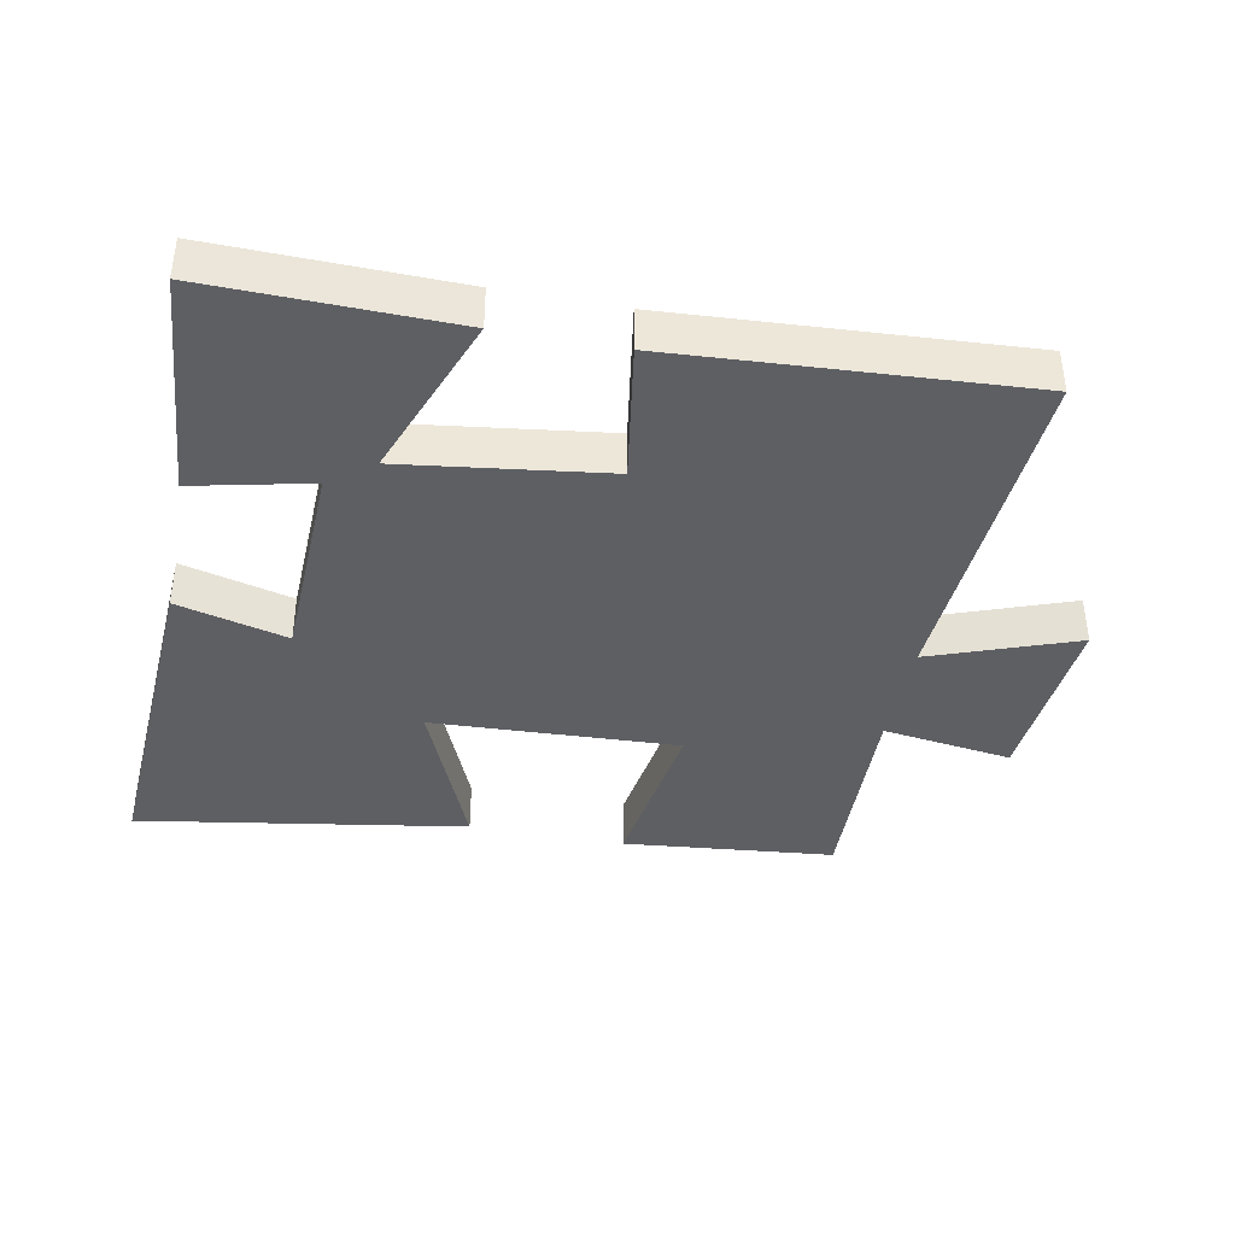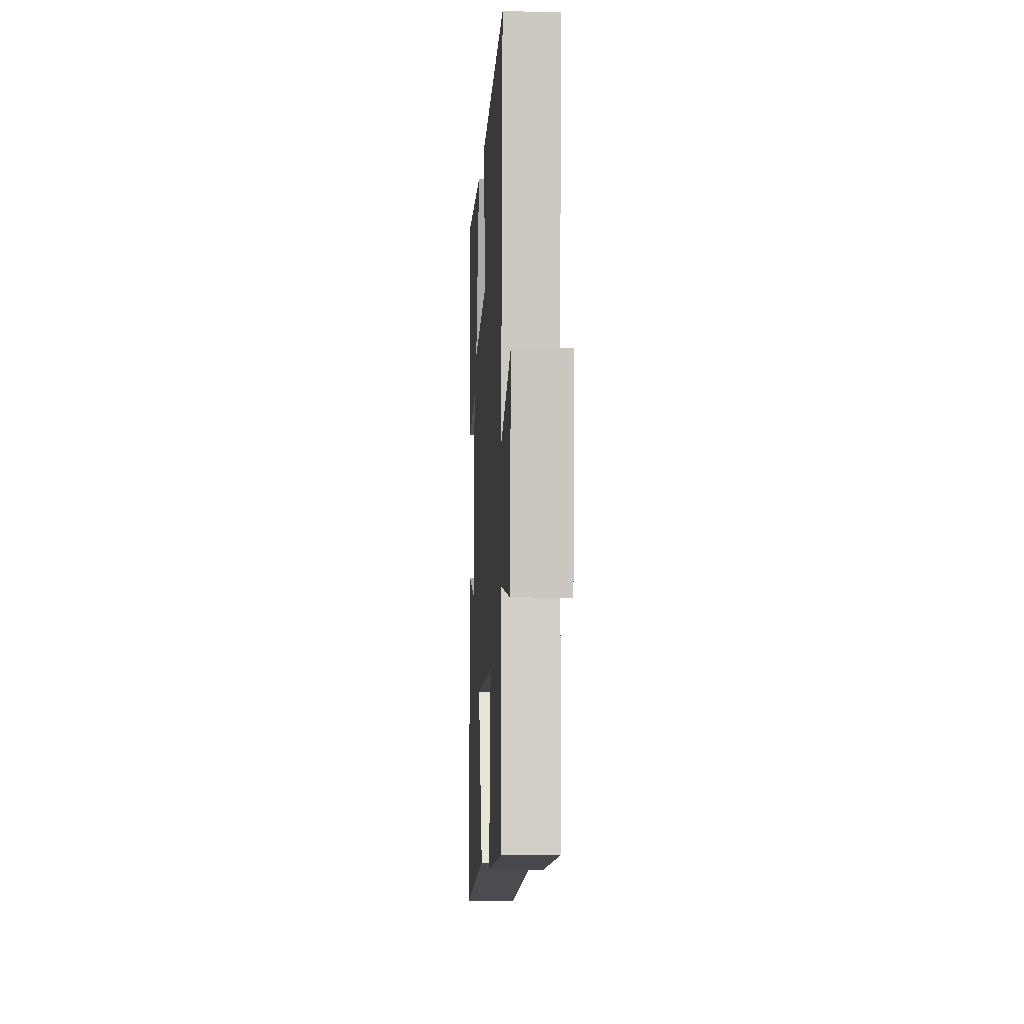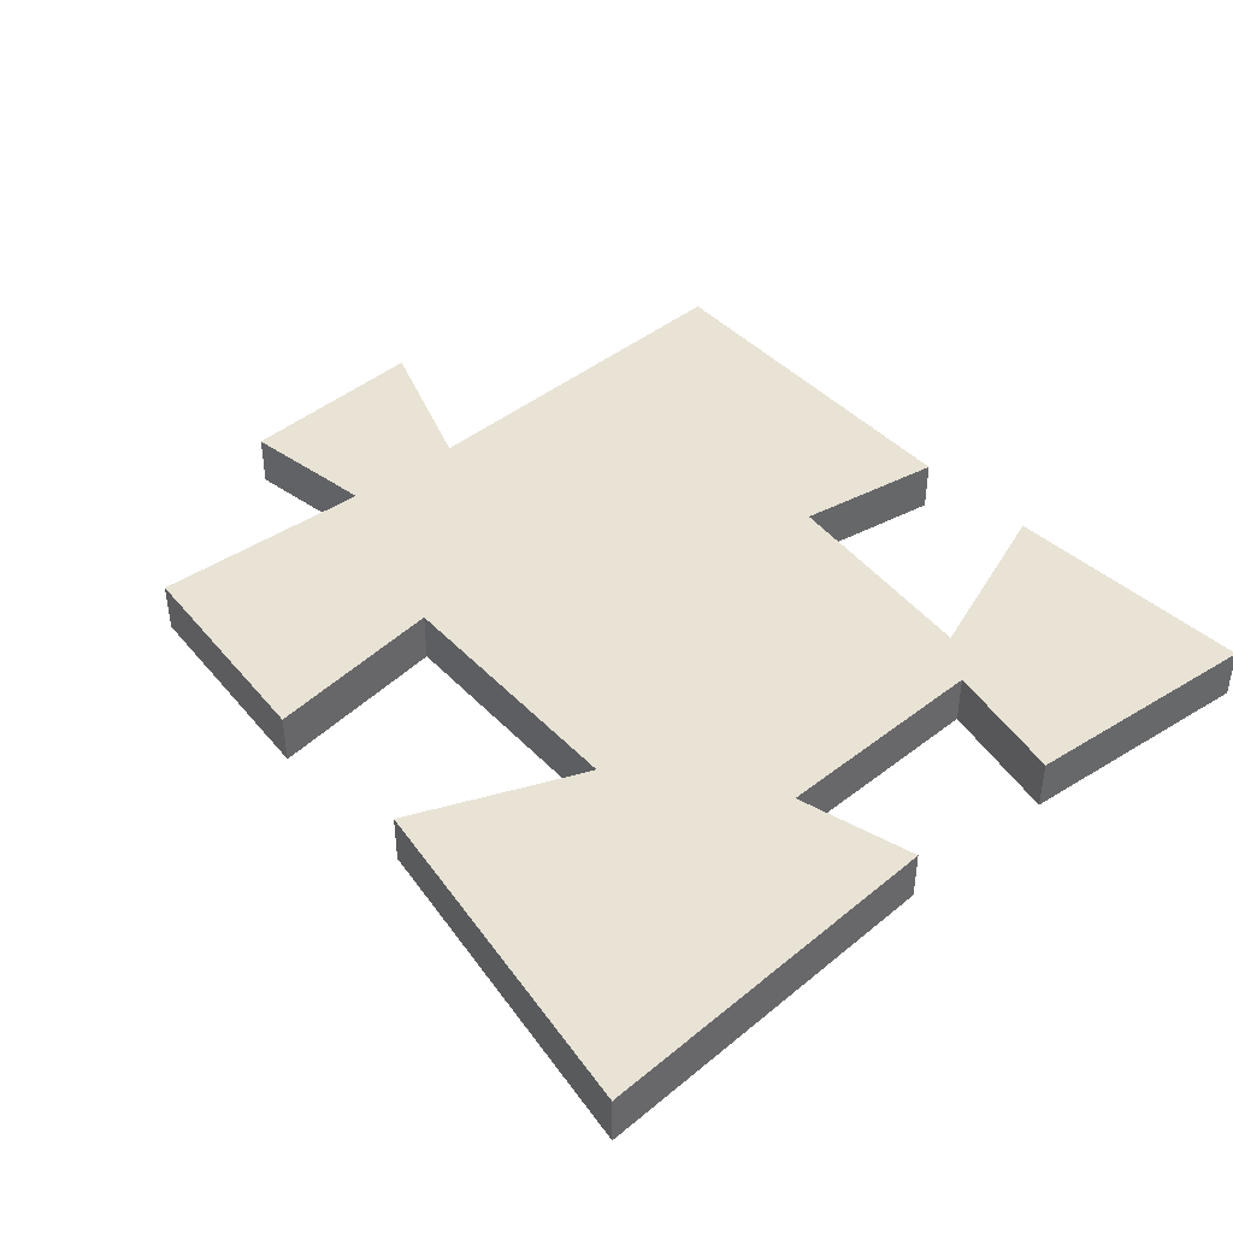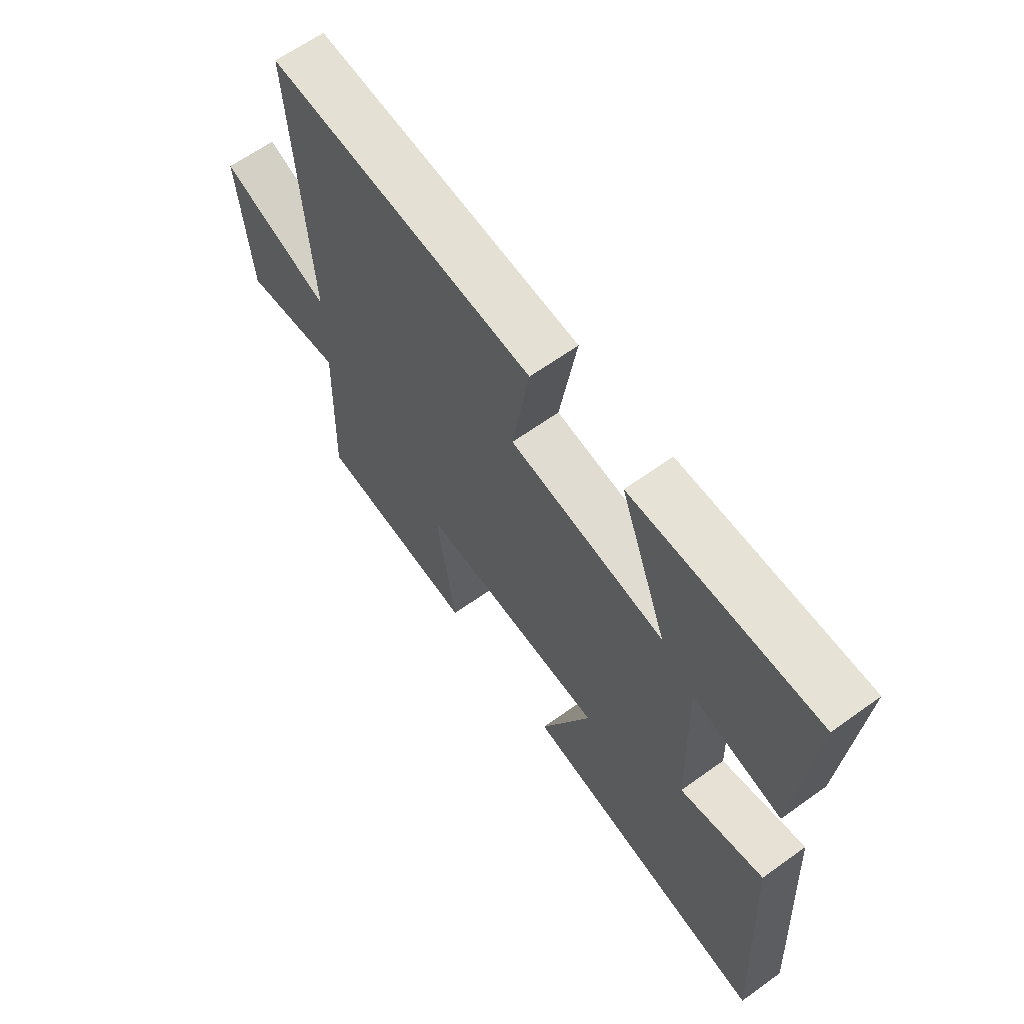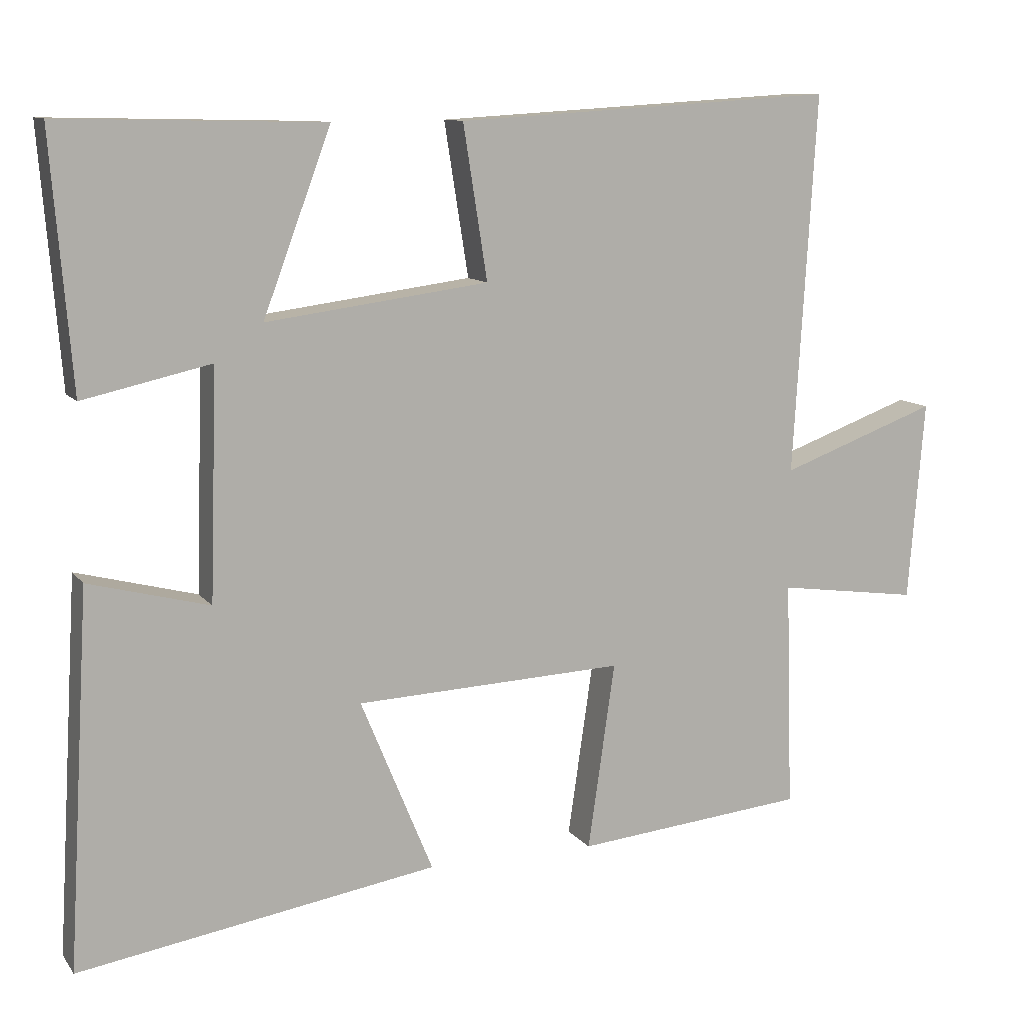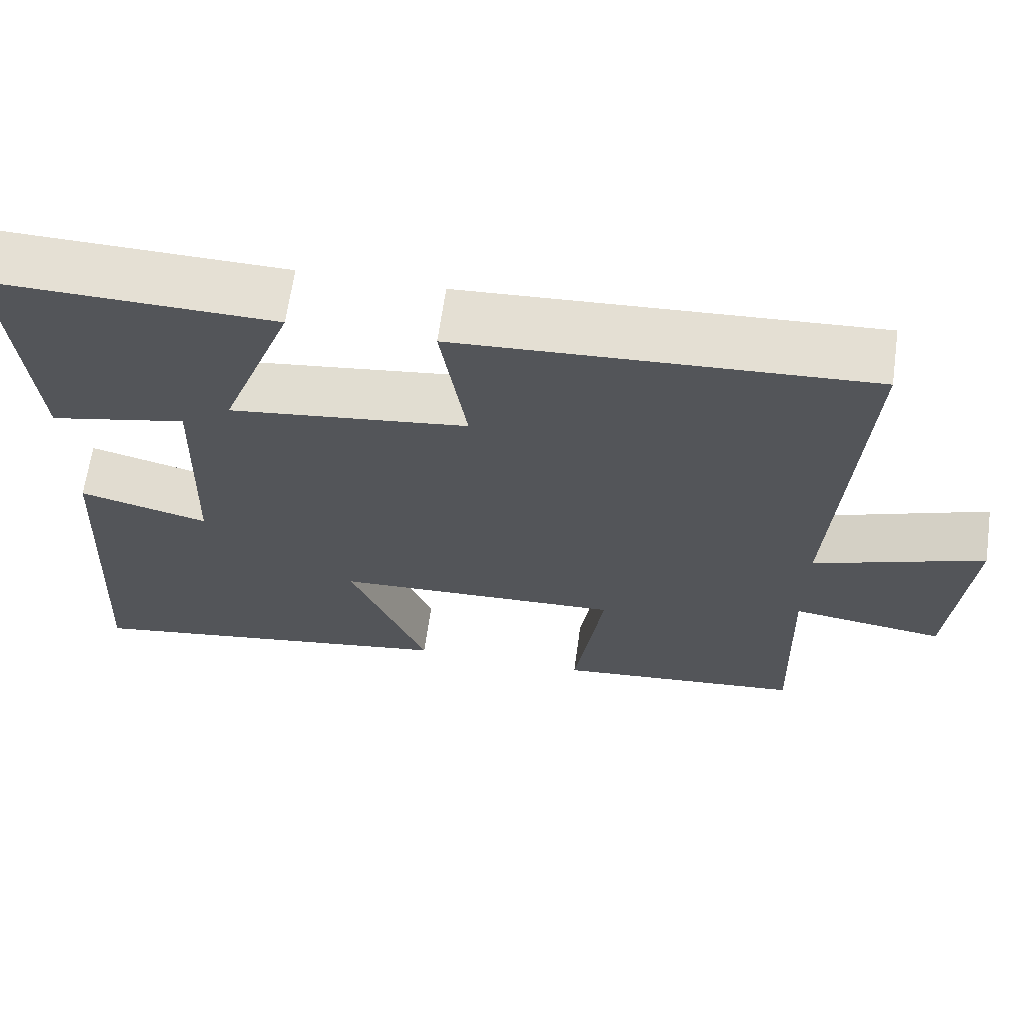
<metadata>
{"format":"obj","ext":"obj","renderer":"f3d","projection":"perspective","resolution":1024,"background":"white","views":[{"elev":-39.9,"azim":-11.0,"up":"+Y"},{"elev":-6.1,"azim":86.9,"up":"+Z"},{"elev":41.2,"azim":-131.4,"up":"+Y"},{"elev":63.7,"azim":-126.0,"up":"+Z"},{"elev":10.8,"azim":-21.9,"up":"+Z"},{"elev":65.5,"azim":8.0,"up":"+Z"}]}
</metadata>
<code>
v 0.51 0.07 -0.469
v 0.194 0.07 -0.5
v 0.231 0.07 -0.244
v -0.137 0.07 -0.26
v -0.038 0.07 -0.5
v -0.53 0.07 -0.58
v -0.5 0.07 -0.067
v -0.335 0.07 -0.11
v -0.325 0.07 0.202
v -0.5 0.07 0.163
v -0.528 0.07 0.508
v -0.167 0.07 0.5
v -0.26 0.07 0.251
v 0.044 0.07 0.291
v 0.011 0.07 0.5
v 0.531 0.07 0.531
v 0.5 0.07 0.012
v 0.716 0.07 0.091
v 0.694 0.07 -0.183
v 0.5 0.07 -0.156
v 0.51 0 -0.469
v 0.194 0 -0.5
v 0.231 0 -0.244
v -0.137 0 -0.26
v -0.038 0 -0.5
v -0.53 0 -0.58
v -0.5 0 -0.067
v -0.335 0 -0.11
v -0.325 0 0.202
v -0.5 0 0.163
v -0.528 0 0.508
v -0.167 0 0.5
v -0.26 0 0.251
v 0.044 0 0.291
v 0.011 0 0.5
v 0.531 0 0.531
v 0.5 0 0.012
v 0.716 0 0.091
v 0.694 0 -0.183
v 0.5 0 -0.156
f 17 18 19 20
f 14 15 16 17
f 13 14 17 20
f 10 11 12 13
f 9 10 13
f 8 9 13 20
f 5 6 7 8
f 4 5 8
f 3 4 8 20
f 1 2 3 20
f 40 39 38 37
f 37 36 35 34
f 40 37 34 33
f 33 32 31 30
f 33 30 29
f 40 33 29 28
f 28 27 26 25
f 28 25 24
f 40 28 24 23
f 40 23 22 21
f 1 21 22 2
f 2 22 23 3
f 3 23 24 4
f 4 24 25 5
f 5 25 26 6
f 6 26 27 7
f 7 27 28 8
f 8 28 29 9
f 9 29 30 10
f 10 30 31 11
f 11 31 32 12
f 12 32 33 13
f 13 33 34 14
f 14 34 35 15
f 15 35 36 16
f 16 36 37 17
f 17 37 38 18
f 18 38 39 19
f 19 39 40 20
f 20 40 21 1

</code>
